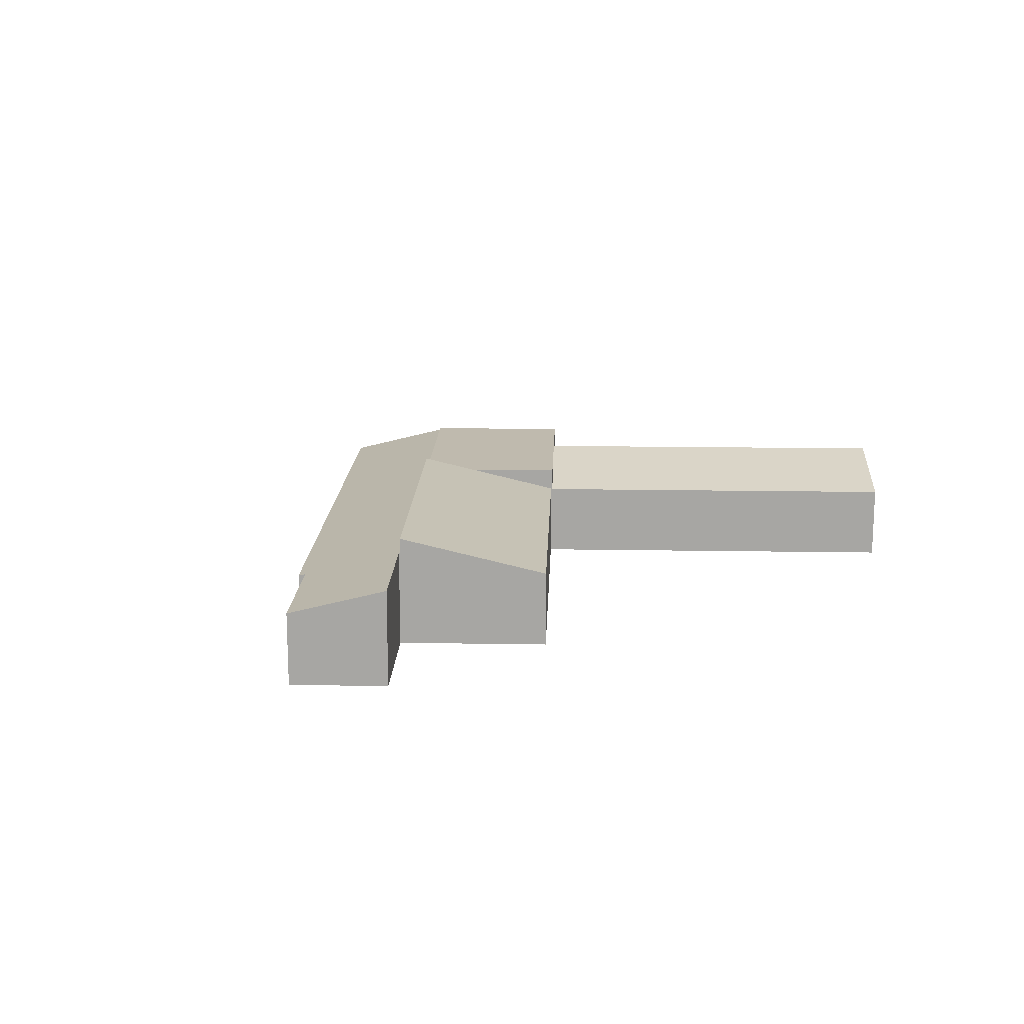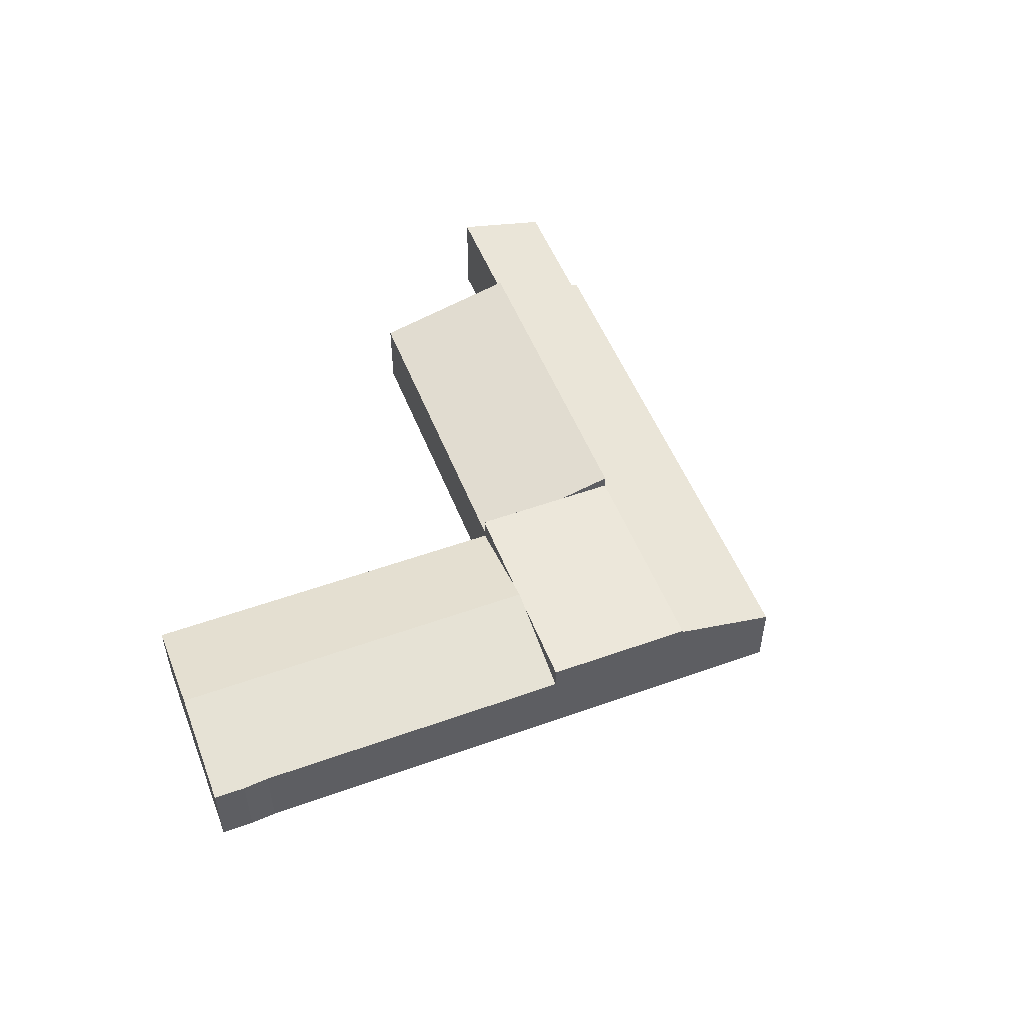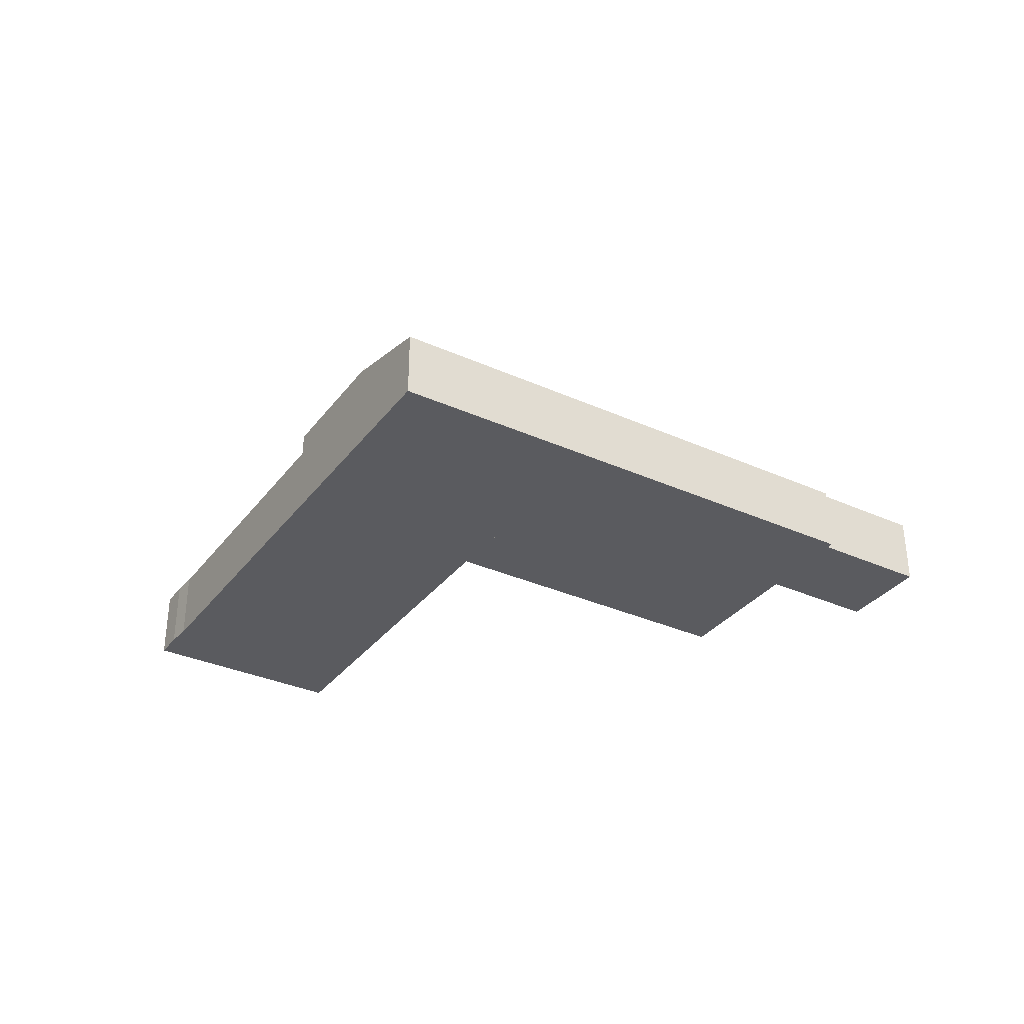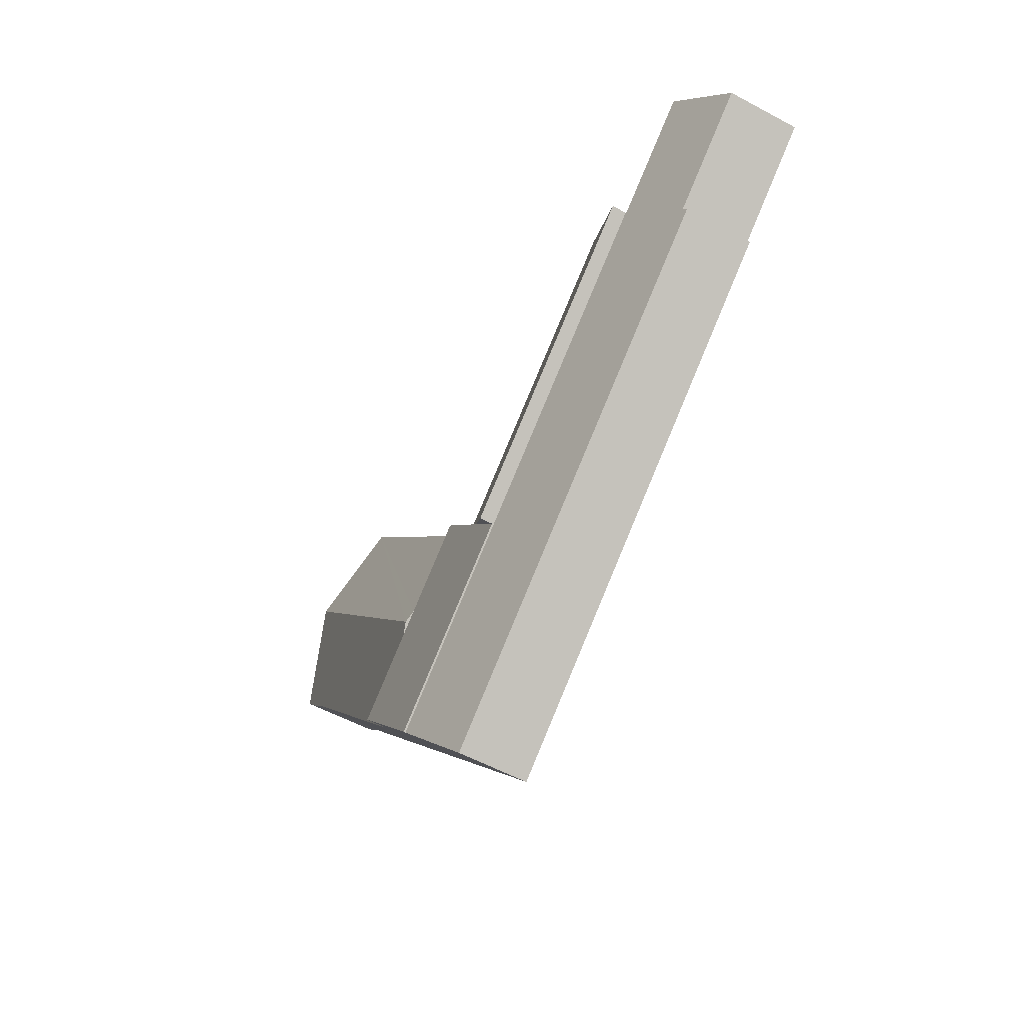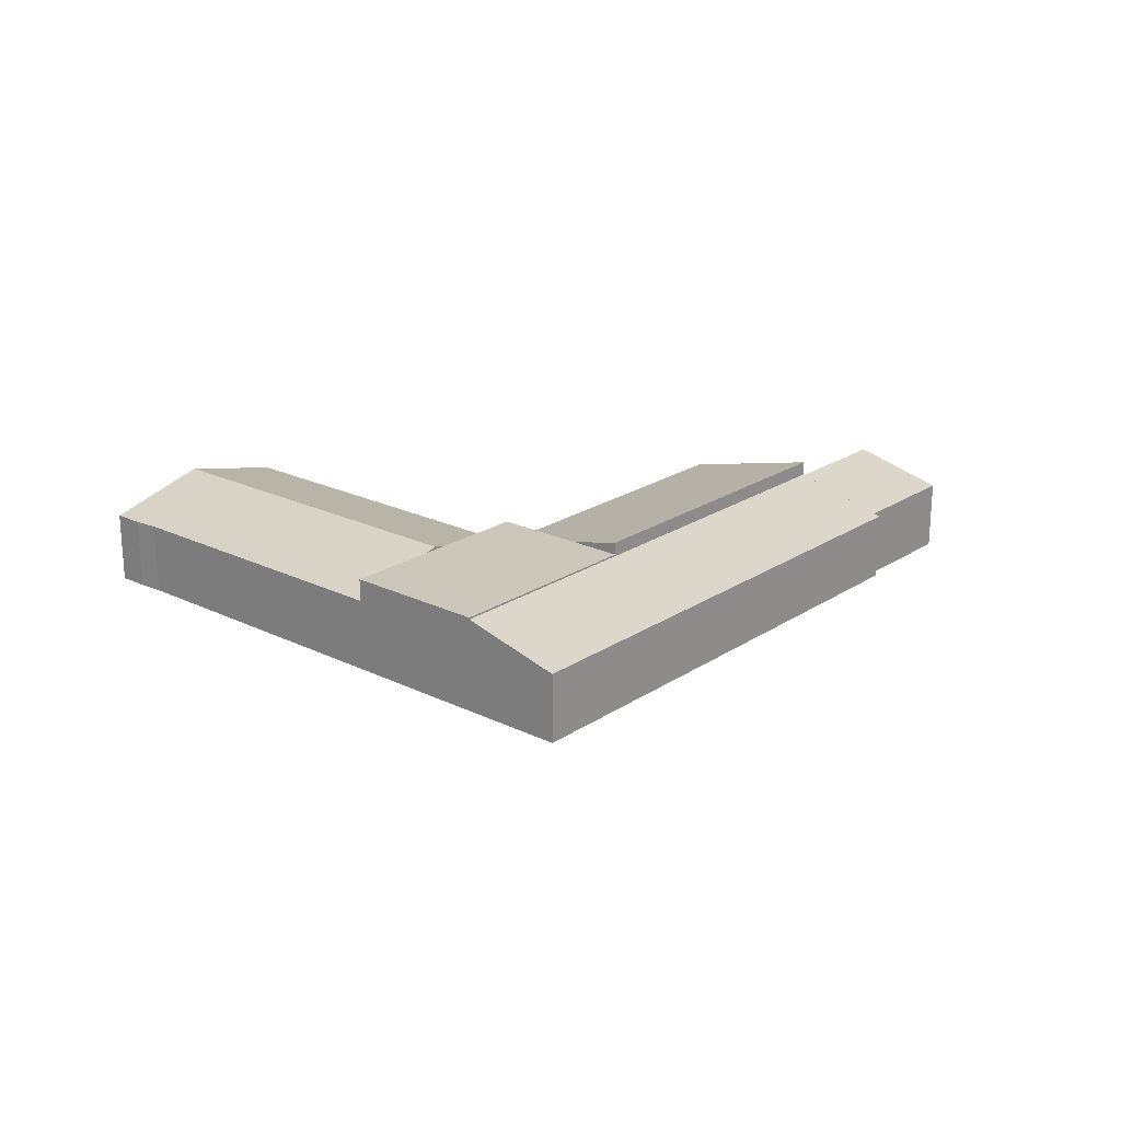
<metadata>
{"format":"obj","ext":"obj","renderer":"f3d","projection":"perspective","resolution":1024,"background":"white","views":[{"elev":15.5,"azim":-50.2,"up":"+Y"},{"elev":52.2,"azim":106.6,"up":"+Y"},{"elev":-33.5,"azim":-173.8,"up":"+Y"},{"elev":-56.9,"azim":-119.2,"up":"+Z"},{"elev":21.4,"azim":168.5,"up":"+Y"}]}
</metadata>
<code>
v  40.14 5.528 -30.08
v  31.34 7.091 -15.21
v  44.03 7.091 -25.04
v  39.34 5.205 -31.12
v  26.64 5.205 -21.28
v  11.63 7.091 0.061
v  7.283 5.33 -5.642
v  6.973 5.205 -6.044
v  4.33 7.067 5.59
v  7.158 5.33 -5.545
v  0 5.33 3.264e-16
v  11.49 7.067 0.044
v  11.57 7.067 -0.017
v  11.57 1.041e-18 -0.017
v  11.49 -2.694e-18 0.044
v  4.33 -3.423e-16 5.59
v  11.63 -3.735e-18 0.061
v  31.34 9.314e-16 -15.21
v  44.03 1.533e-15 -25.04
v  7.283 3.455e-16 -5.642
v  6.973 3.701e-16 -6.044
v  0 0 0
v  40.14 1.842e-15 -30.08
v  39.34 1.905e-15 -31.12
v  26.64 1.303e-15 -21.28
v  7.158 3.395e-16 -5.545
v  44.03 7.227 -25.04
v  45.25 7.227 -12.11
v  50.74 7.227 -16.36
v  31.34 7.227 -15.21
v  44.48 7.227 -11.51
v  43.71 7.227 -10.91
v  38.08 7.227 -6.678
v  38.14 7.227 -6.599
v  33.79 7.227 -12.05
v  38 7.227 -6.617
v  38 4.052e-16 -6.617
v  33.79 7.381e-16 -12.05
v  38.08 4.089e-16 -6.678
v  38.14 4.041e-16 -6.599
v  43.71 6.681e-16 -10.91
v  44.48 7.047e-16 -11.51
v  45.25 7.413e-16 -12.11
v  50.74 1.002e-15 -16.36
v  65.34 5.536 2.526
v  50.74 5.526 -16.36
v  44.48 7.467 -11.51
v  61.7 7.467 10.69
v  66.48 5.505 3.804
v  66.6 5.502 3.937
v  67.62 5.503 5.248
v  67.92 5.503 5.632
v  68.03 5.502 5.784
v  55.35 5.499 15.61
v  38.14 5.502 -6.599
v  55.35 -9.558e-16 15.61
v  61.7 -6.548e-16 10.69
v  68.03 -3.542e-16 5.784
v  67.92 -3.449e-16 5.632
v  66.6 -2.411e-16 3.937
v  67.62 -3.213e-16 5.248
v  65.34 -1.547e-16 2.526
v  66.48 -2.329e-16 3.804
v  11.63 8.182 0.061
v  31.34 8.182 -15.21
v  38 5.583 -6.617
v  18.29 5.583 8.658
v  18.29 -5.302e-16 8.658
g defaultobject
f 1 2 3
f 2 1 4
f 2 4 5
f 2 5 6
f 6 5 7
f 7 5 8
f 9 10 11
f 10 9 12
f 10 12 7
f 7 12 13
f 12 14 13
f 14 12 9
f 14 9 15
f 15 9 16
f 17 2 6
f 2 17 18
f 2 18 3
f 3 18 19
f 13 17 6
f 17 13 14
f 8 20 7
f 20 8 21
f 11 16 9
f 16 11 22
f 19 1 3
f 1 19 23
f 1 23 4
f 4 23 24
f 24 5 4
f 5 24 25
f 5 25 8
f 8 25 21
f 20 10 7
f 10 20 11
f 11 20 22
f 22 20 26
f 18 23 19
f 23 18 24
f 24 18 25
f 25 18 17
f 25 17 20
f 20 17 14
f 20 14 26
f 26 14 15
f 26 15 16
f 26 16 22
f 21 25 20
f 27 28 29
f 28 27 30
f 28 30 31
f 31 30 32
f 32 30 33
f 32 33 34
f 33 30 35
f 33 35 36
f 18 35 30
f 35 18 36
f 36 18 37
f 37 18 38
f 39 34 33
f 34 39 40
f 37 33 36
f 33 37 39
f 40 32 34
f 32 40 41
f 32 41 31
f 31 41 28
f 28 41 29
f 29 41 42
f 29 42 43
f 29 43 44
f 44 27 29
f 27 44 19
f 19 30 27
f 30 19 18
f 19 38 18
f 38 19 37
f 37 19 39
f 39 19 40
f 40 19 41
f 41 19 42
f 42 19 43
f 43 19 44
f 28 45 46
f 45 28 47
f 45 47 48
f 45 48 49
f 49 48 50
f 50 48 51
f 51 48 52
f 52 48 53
f 54 32 55
f 32 54 47
f 47 54 48
f 56 48 54
f 48 56 57
f 48 57 53
f 53 57 58
f 58 52 53
f 52 58 51
f 51 58 50
f 50 58 59
f 50 59 60
f 60 59 61
f 60 49 50
f 49 60 45
f 45 60 62
f 62 60 63
f 62 46 45
f 46 62 44
f 44 28 46
f 28 44 43
f 28 43 47
f 47 43 32
f 32 43 55
f 55 43 42
f 55 42 41
f 55 41 40
f 40 54 55
f 54 40 56
f 41 56 40
f 56 41 42
f 56 42 43
f 56 43 44
f 56 44 62
f 56 62 63
f 56 63 60
f 56 60 61
f 56 61 59
f 56 59 57
f 57 59 58
f 64 35 65
f 35 64 66
f 66 64 67
f 17 67 64
f 67 17 68
f 68 66 67
f 66 68 37
f 37 35 66
f 35 37 38
f 35 38 65
f 65 38 18
f 18 64 65
f 64 18 17
f 18 68 17
f 68 18 37
f 37 18 38

</code>
